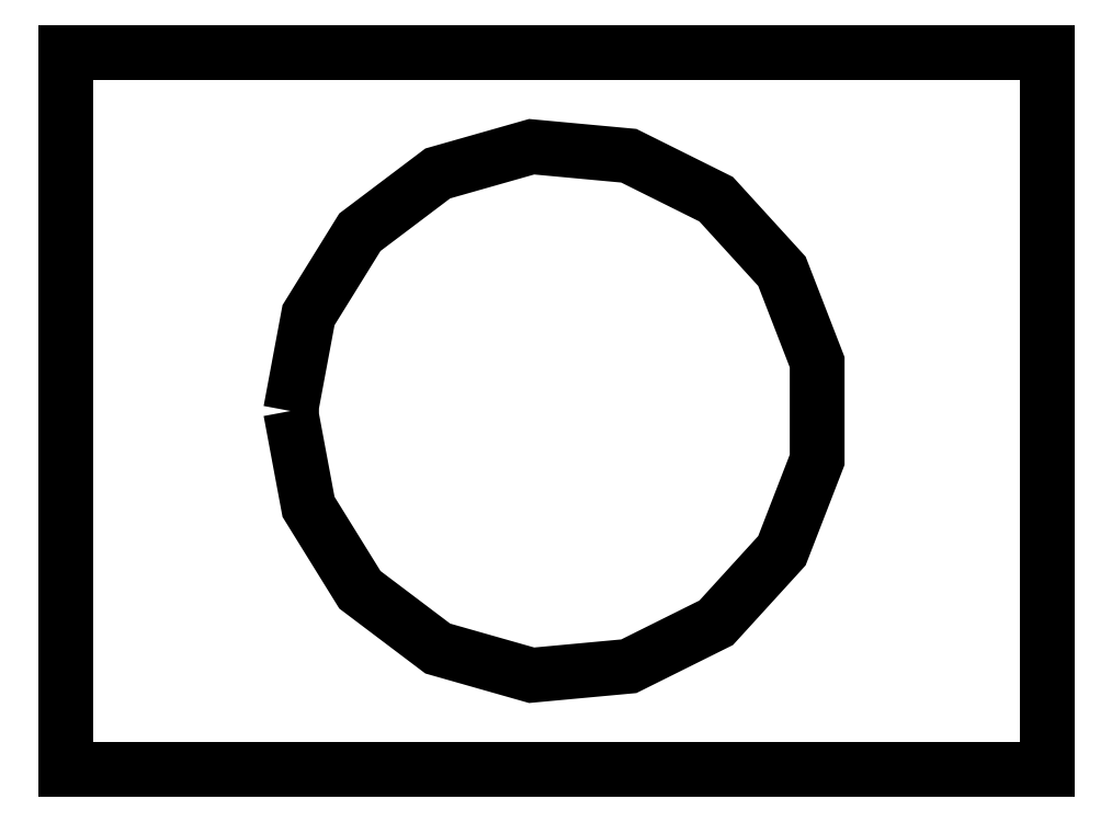
<metadata>
{"format":"dxf","ext":"dxf","renderer":"ezdxf+matplotlib","layout":"modelspace","background":"white","min_lineweight":24,"dpi":150}
</metadata>
<code>
0
SECTION
2
ENTITIES
0
INSERT
2
SKETCH008
8
0
10
0
20
0
30
0
0
ENDSEC
0
EOF

</code>
